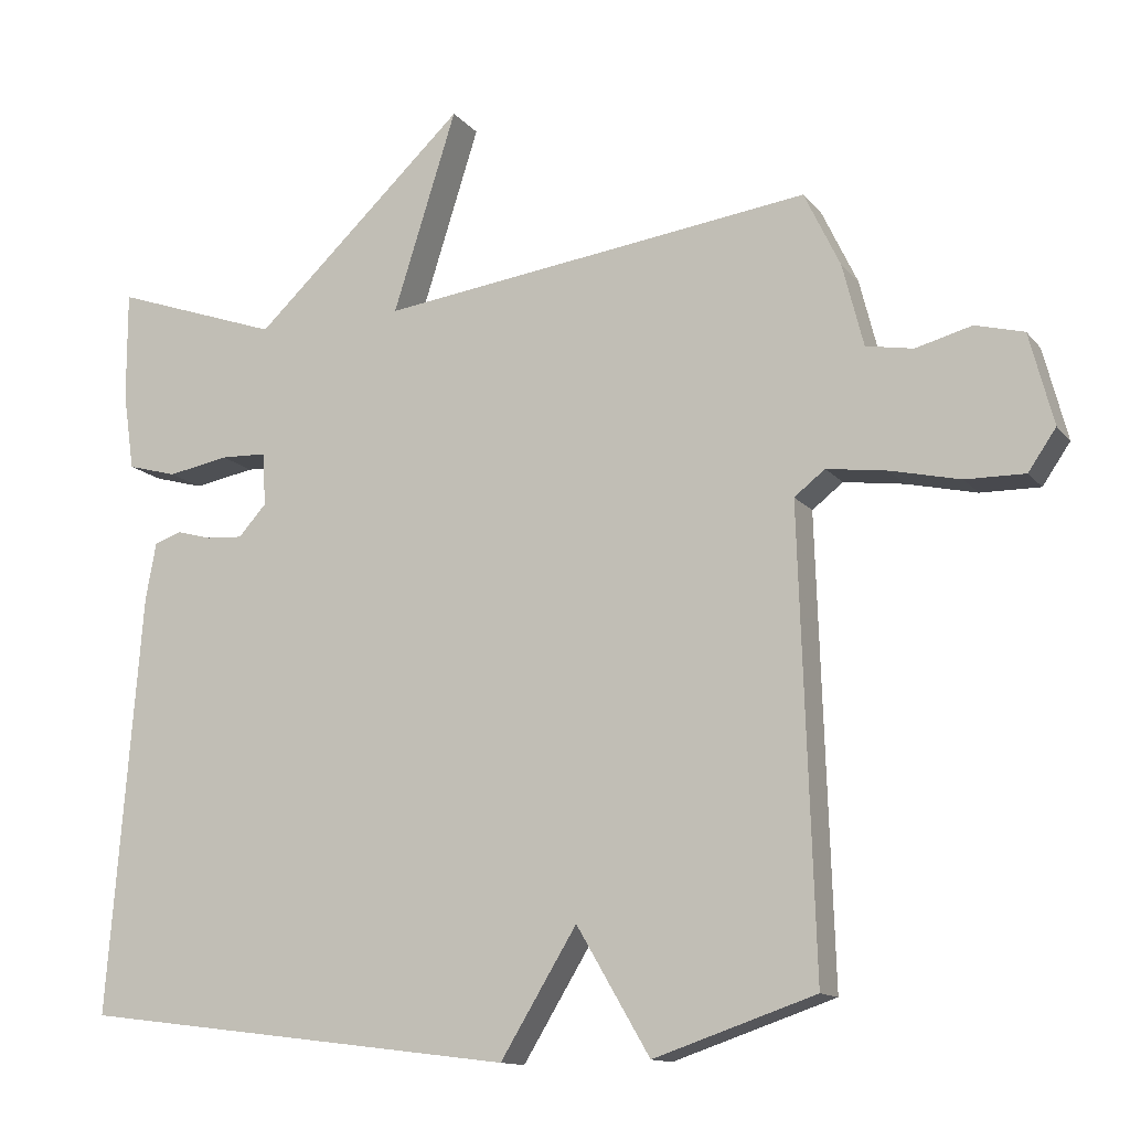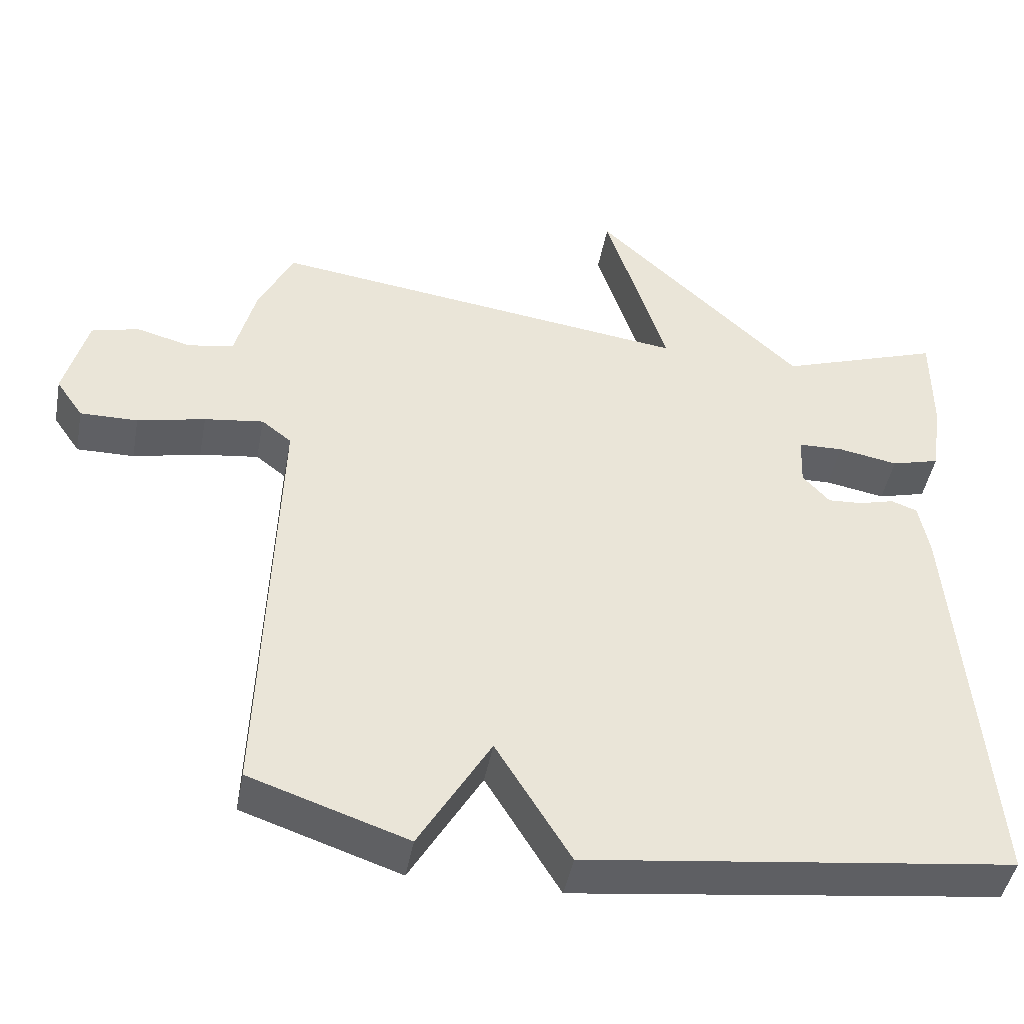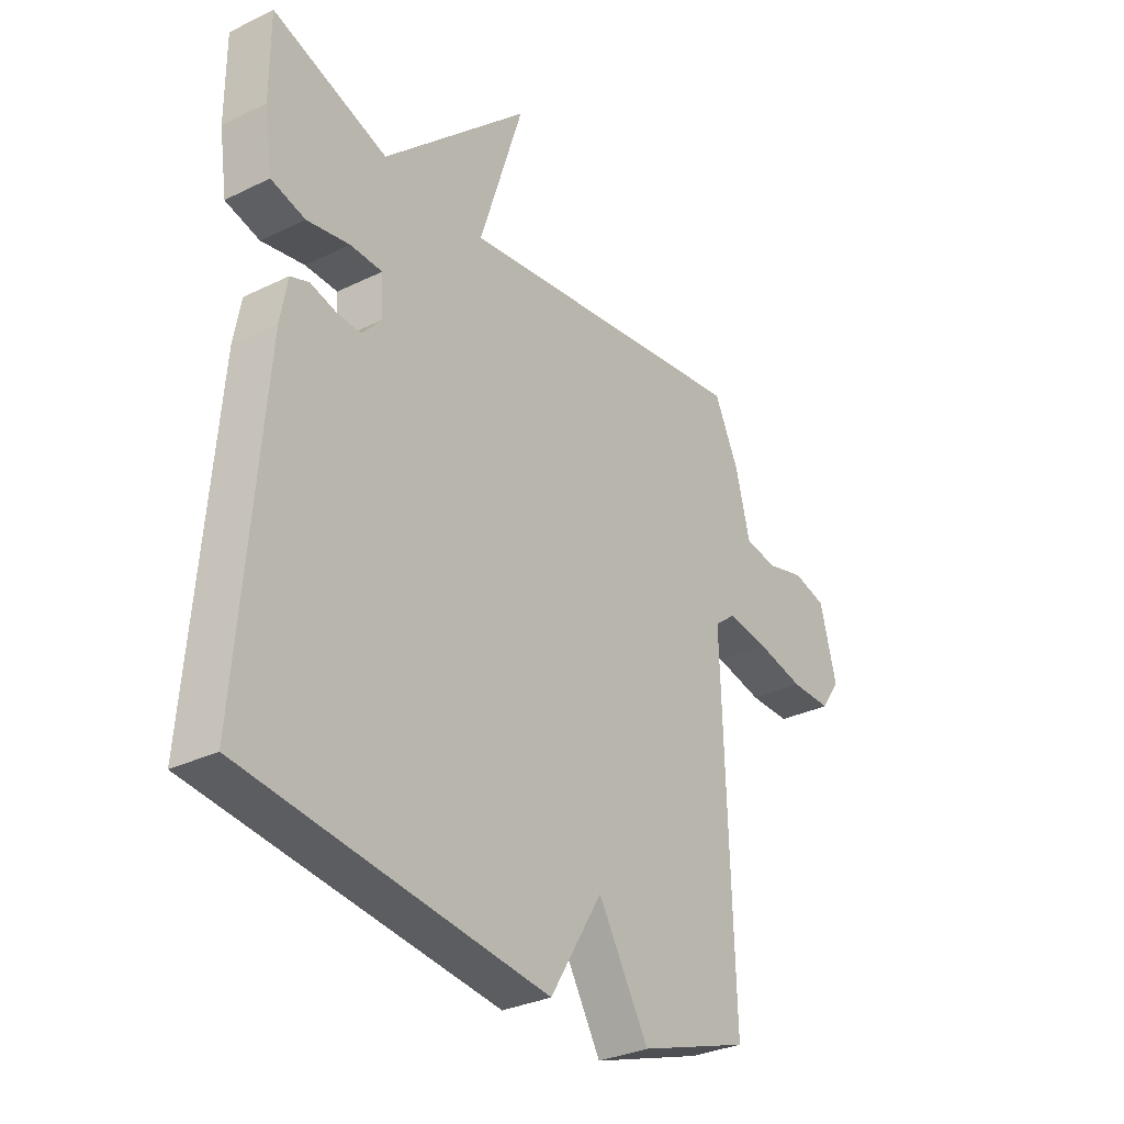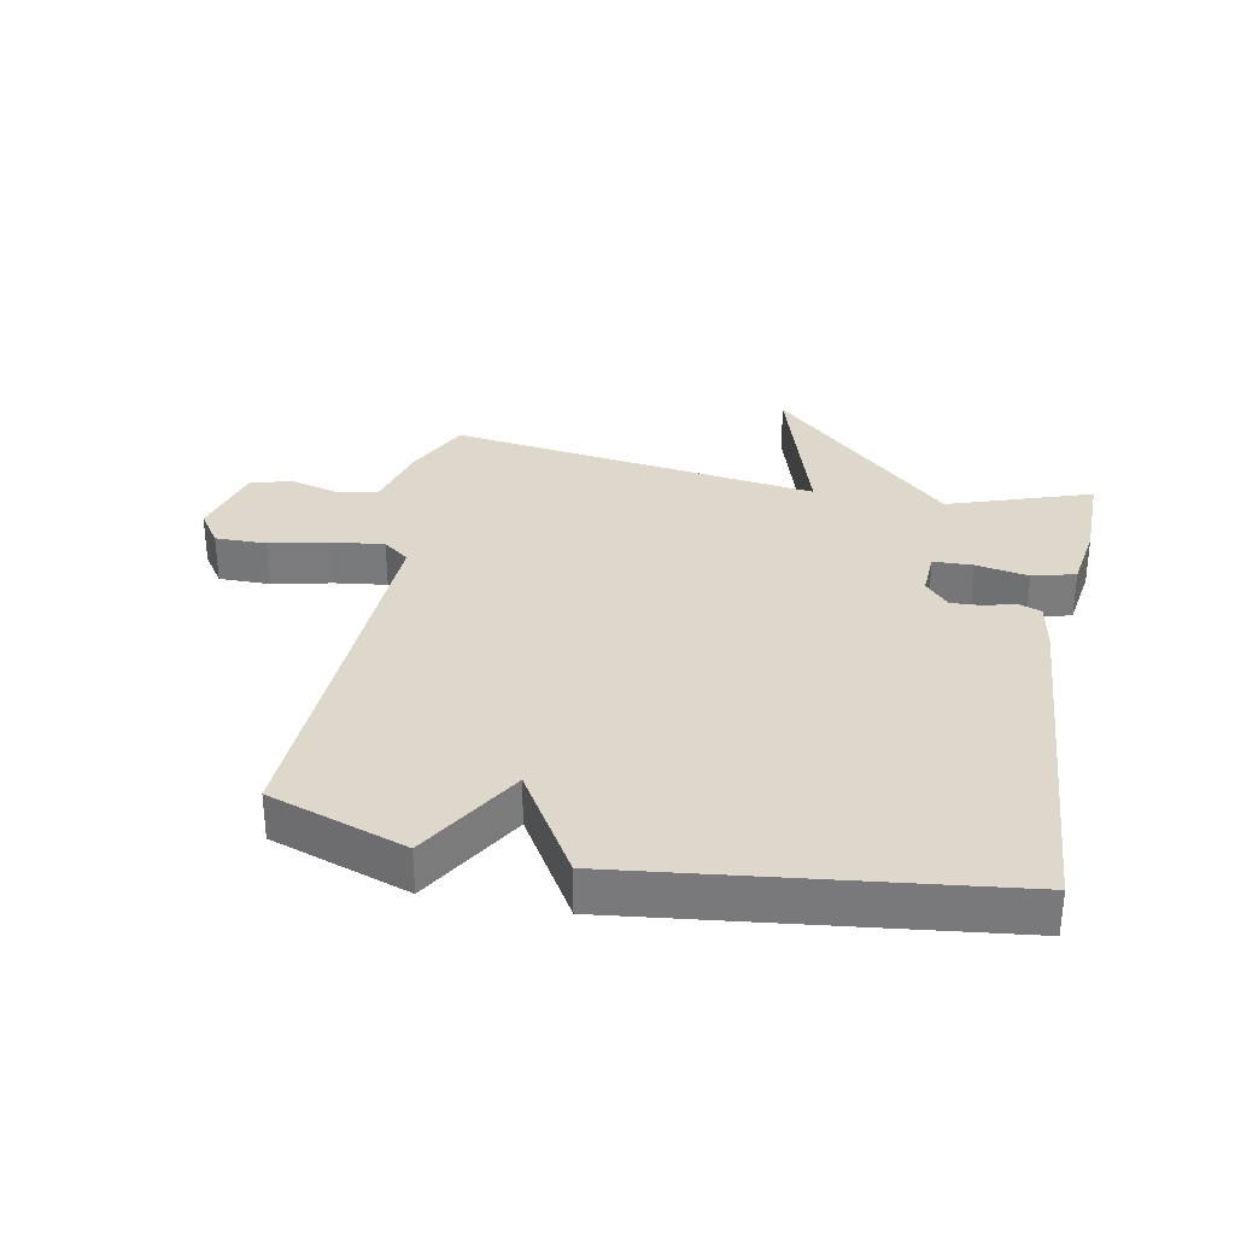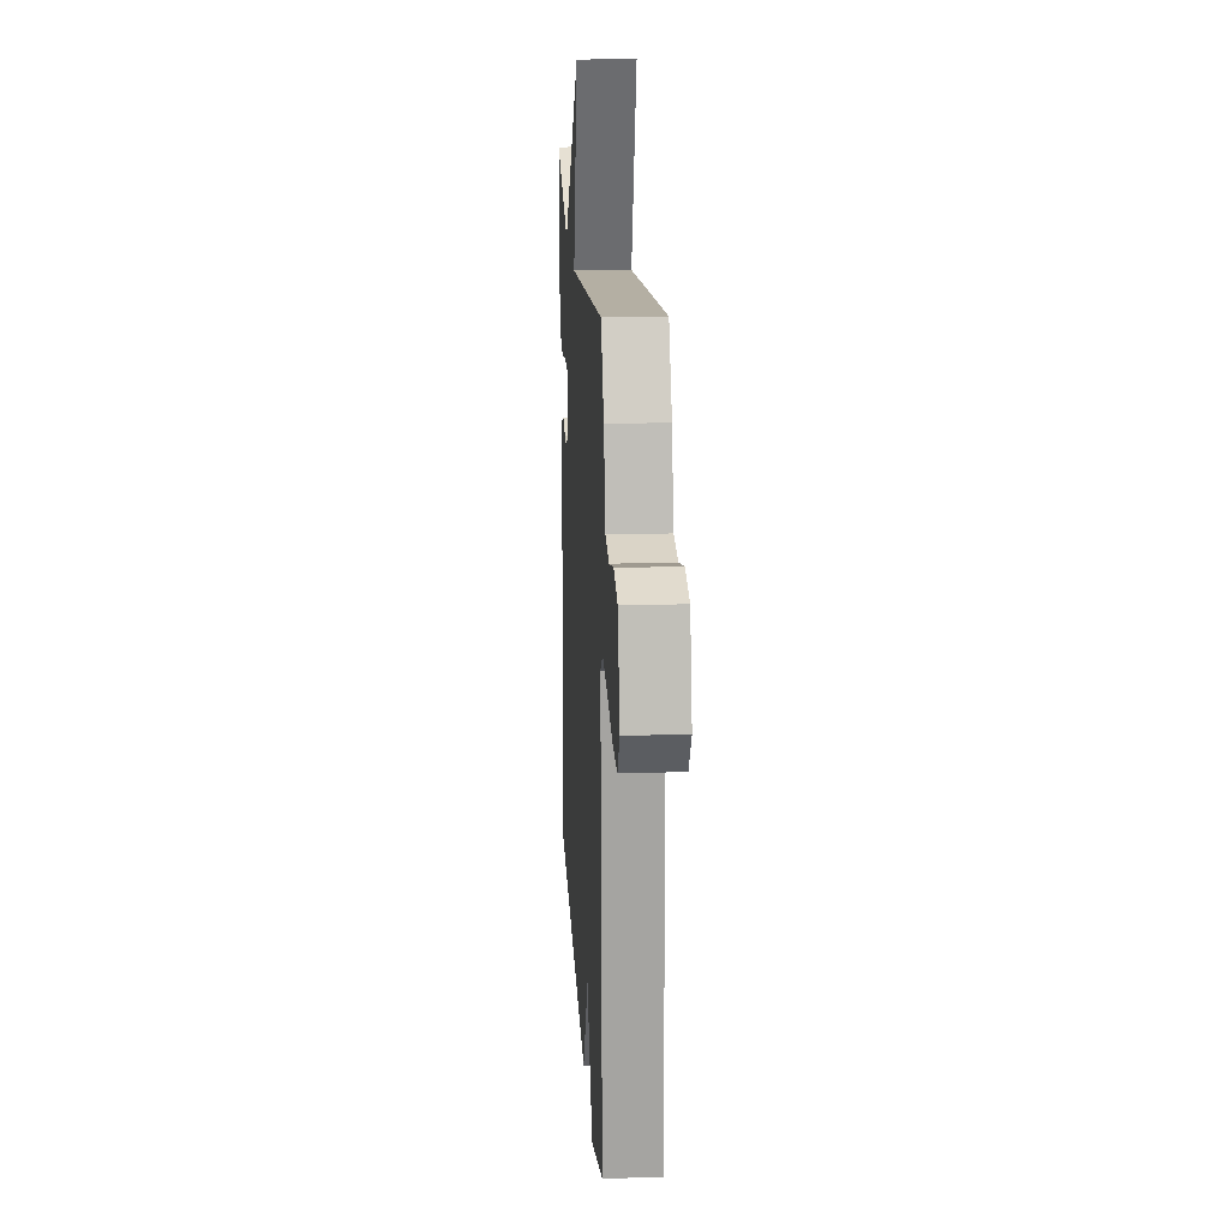
<metadata>
{"format":"obj","ext":"obj","renderer":"f3d","projection":"perspective","resolution":1024,"background":"white","views":[{"elev":-13.0,"azim":23.8,"up":"+Z"},{"elev":-45.3,"azim":169.5,"up":"+Z"},{"elev":-31.0,"azim":-55.0,"up":"+Z"},{"elev":31.6,"azim":-168.7,"up":"+Y"},{"elev":18.9,"azim":86.5,"up":"+Z"}]}
</metadata>
<code>
v -0.5 0.07 0.5
v -0.278 0.07 0.423
v 0.007 0.07 0.691
v -0.078 0.07 0.423
v 0.5 0.07 0.5
v 0.548 0.07 0.4
v 0.576 0.07 0.29
v 0.639 0.07 0.279
v 0.714 0.07 0.299
v 0.779 0.07 0.282
v 0.811 0.07 0.16
v 0.774 0.07 0.106
v 0.695 0.07 0.107
v 0.602 0.07 0.128
v 0.521 0.07 0.139
v 0.48 0.07 0.107
v 0.5 0.07 -0.5
v 0.284 0.07 -0.573
v 0.186 0.07 -0.406
v 0.084 0.07 -0.573
v -0.5 0.07 -0.5
v -0.455 0.07 0.061
v -0.441 0.07 0.137
v -0.405 0.07 0.15
v -0.357 0.07 0.137
v -0.309 0.07 0.134
v -0.272 0.07 0.175
v -0.275 0.07 0.246
v -0.337 0.07 0.248
v -0.419 0.07 0.233
v -0.485 0.07 0.251
v -0.5 0.07 0.354
v -0.5 0 0.5
v -0.278 0 0.423
v 0.007 0 0.691
v -0.078 0 0.423
v 0.5 0 0.5
v 0.548 0 0.4
v 0.576 0 0.29
v 0.639 0 0.279
v 0.714 0 0.299
v 0.779 0 0.282
v 0.811 0 0.16
v 0.774 0 0.106
v 0.695 0 0.107
v 0.602 0 0.128
v 0.521 0 0.139
v 0.48 0 0.107
v 0.5 0 -0.5
v 0.284 0 -0.573
v 0.186 0 -0.406
v 0.084 0 -0.573
v -0.5 0 -0.5
v -0.455 0 0.061
v -0.441 0 0.137
v -0.405 0 0.15
v -0.357 0 0.137
v -0.309 0 0.134
v -0.272 0 0.175
v -0.275 0 0.246
v -0.337 0 0.248
v -0.419 0 0.233
v -0.485 0 0.251
v -0.5 0 0.354
f 32 1 2
f 31 32 2
f 30 31 2
f 29 30 2
f 2 3 4
f 29 2 4
f 28 29 4
f 5 6 7
f 4 5 7
f 28 4 7
f 27 28 7
f 26 27 7 8
f 23 24 25
f 22 23 25
f 21 22 25
f 20 21 25
f 19 20 25
f 19 25 26
f 16 17 18 19
f 16 19 26
f 15 16 26 8
f 12 13 14
f 11 12 14
f 10 11 14
f 9 10 14
f 8 9 14
f 8 14 15
f 34 33 64
f 34 64 63
f 34 63 62
f 34 62 61
f 36 35 34
f 36 34 61
f 36 61 60
f 39 38 37
f 39 37 36
f 39 36 60
f 39 60 59
f 40 39 59 58
f 57 56 55
f 57 55 54
f 57 54 53
f 57 53 52
f 57 52 51
f 58 57 51
f 51 50 49 48
f 58 51 48
f 40 58 48 47
f 46 45 44
f 46 44 43
f 46 43 42
f 46 42 41
f 46 41 40
f 47 46 40
f 1 33 34 2
f 2 34 35 3
f 3 35 36 4
f 4 36 37 5
f 5 37 38 6
f 6 38 39 7
f 7 39 40 8
f 8 40 41 9
f 9 41 42 10
f 10 42 43 11
f 11 43 44 12
f 12 44 45 13
f 13 45 46 14
f 14 46 47 15
f 15 47 48 16
f 16 48 49 17
f 17 49 50 18
f 18 50 51 19
f 19 51 52 20
f 20 52 53 21
f 21 53 54 22
f 22 54 55 23
f 23 55 56 24
f 24 56 57 25
f 25 57 58 26
f 26 58 59 27
f 27 59 60 28
f 28 60 61 29
f 29 61 62 30
f 30 62 63 31
f 31 63 64 32
f 32 64 33 1

</code>
